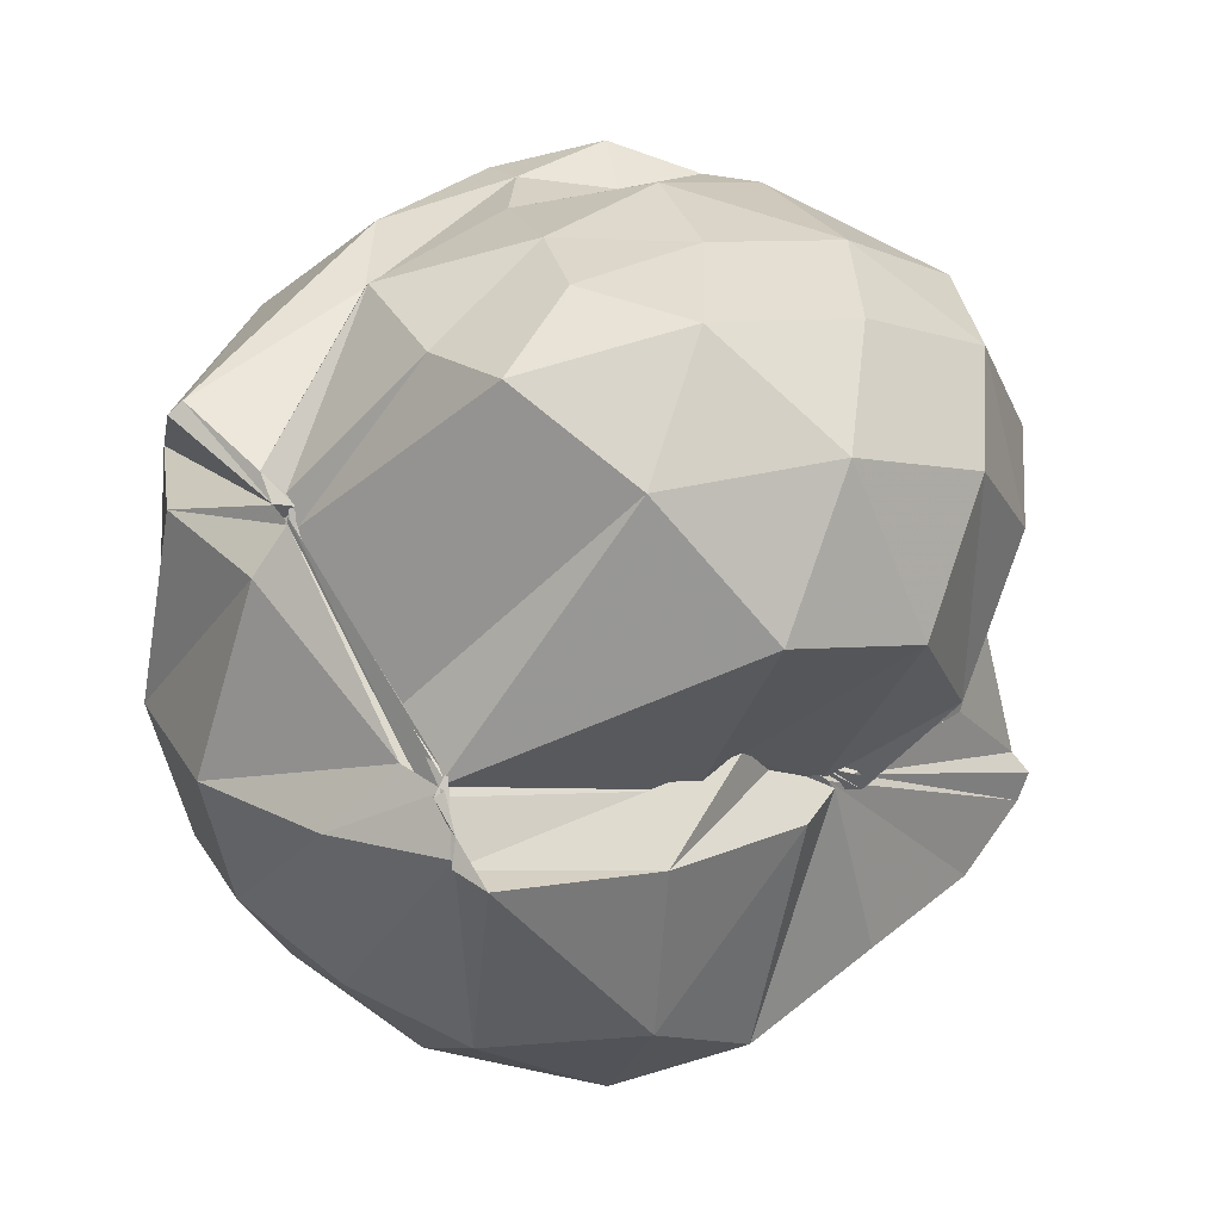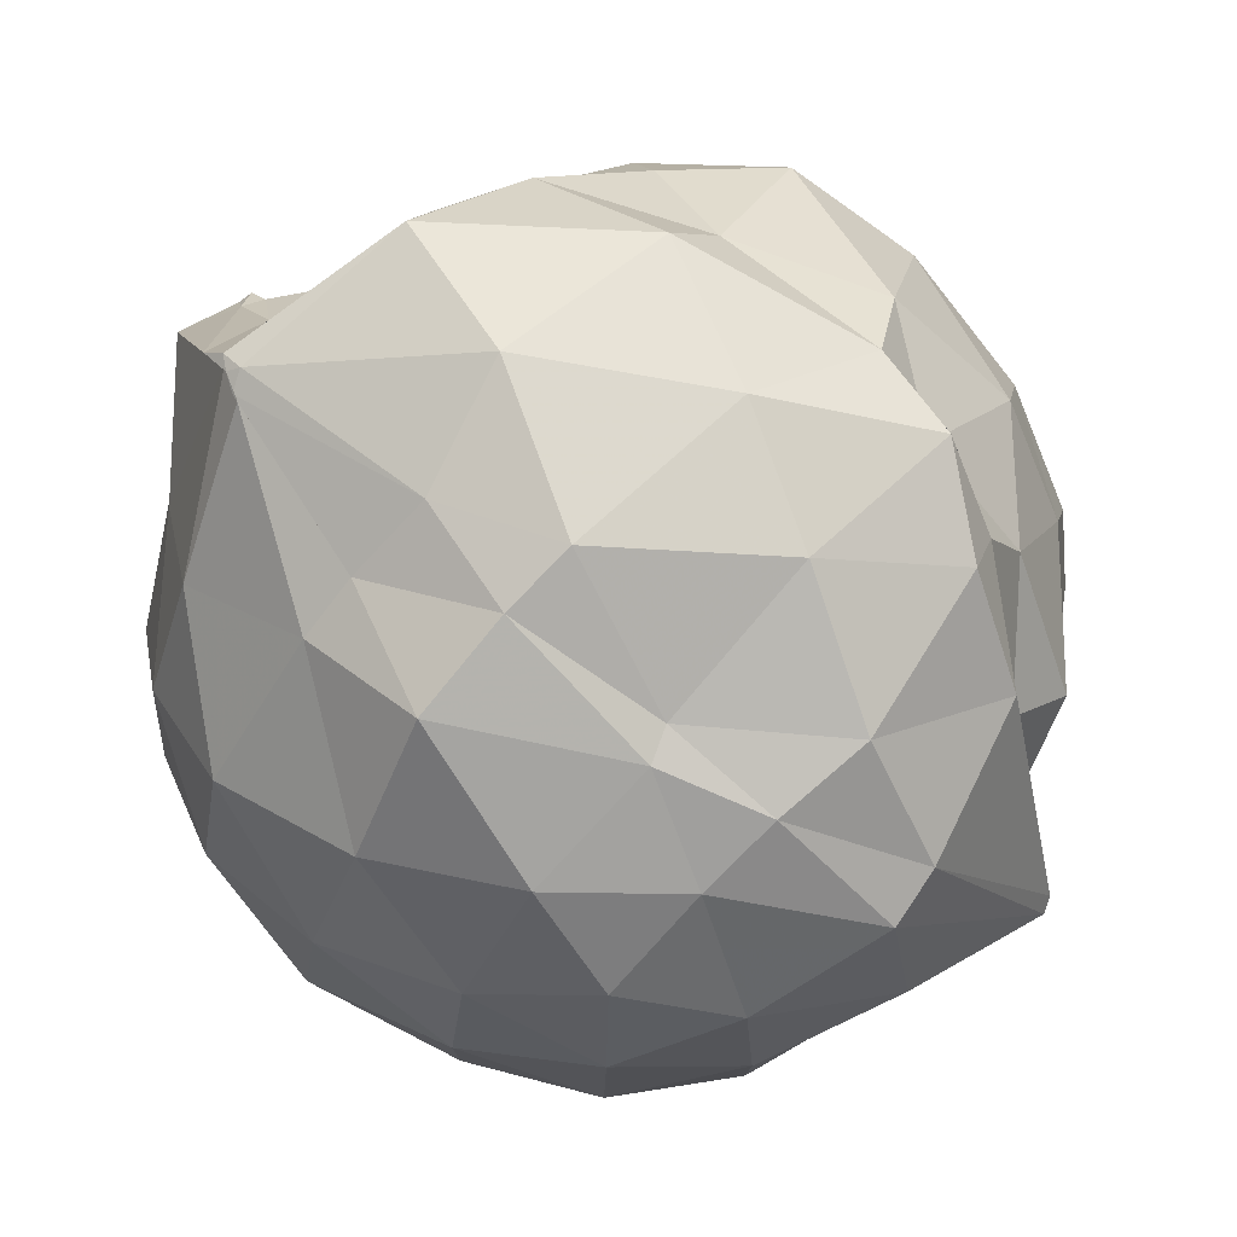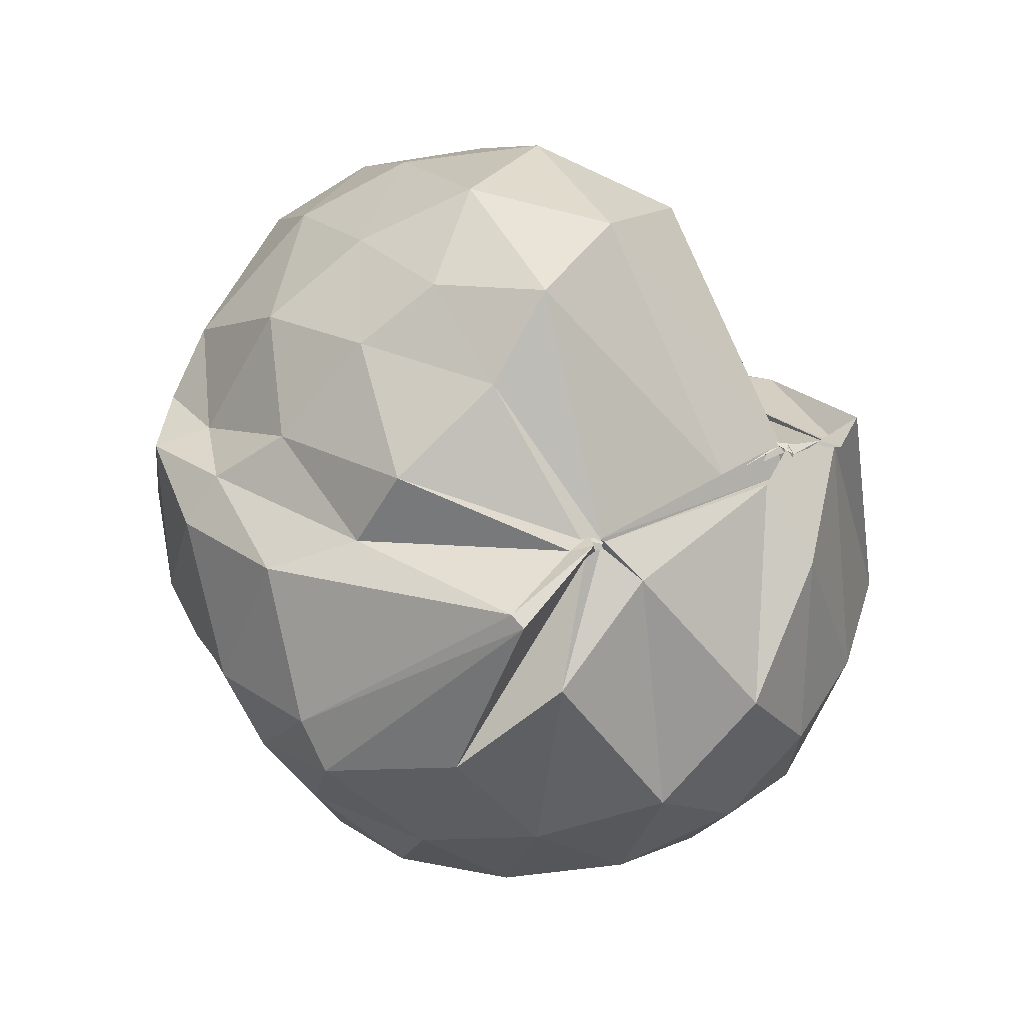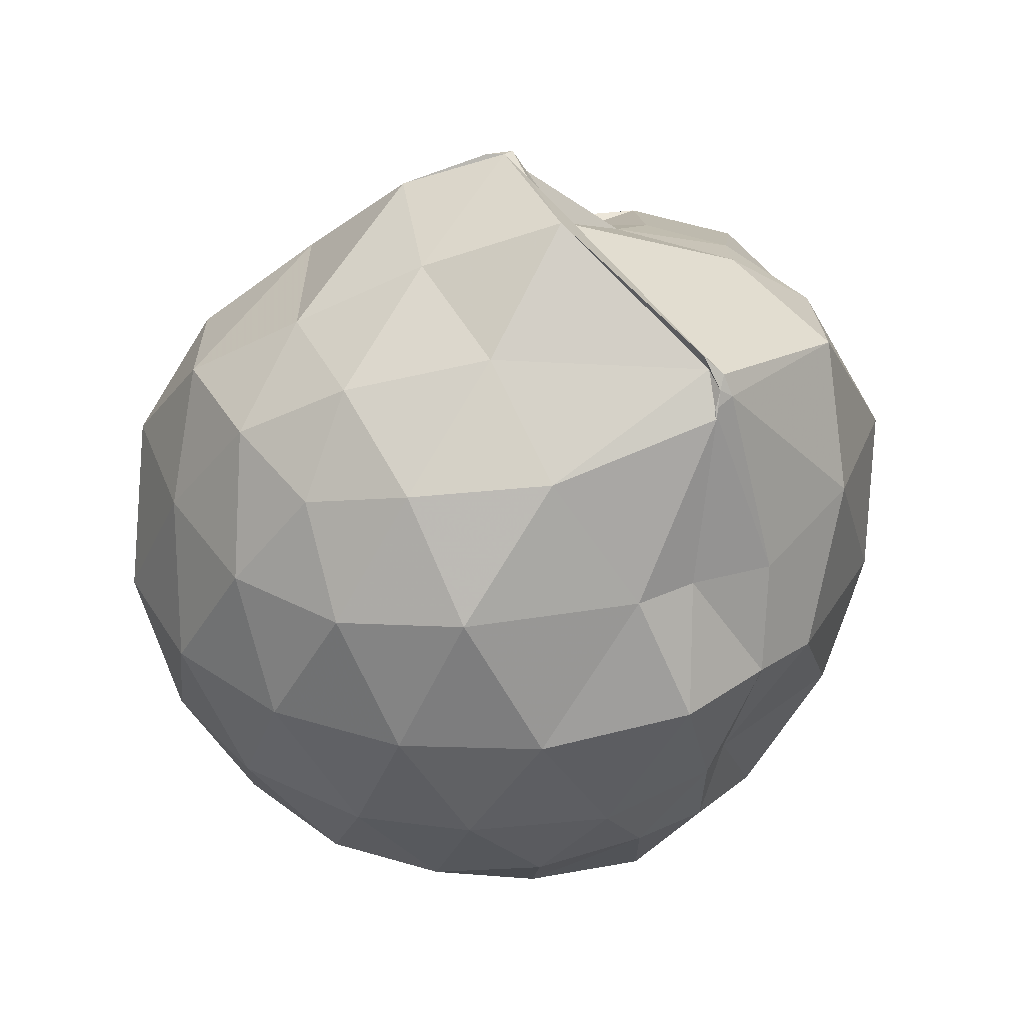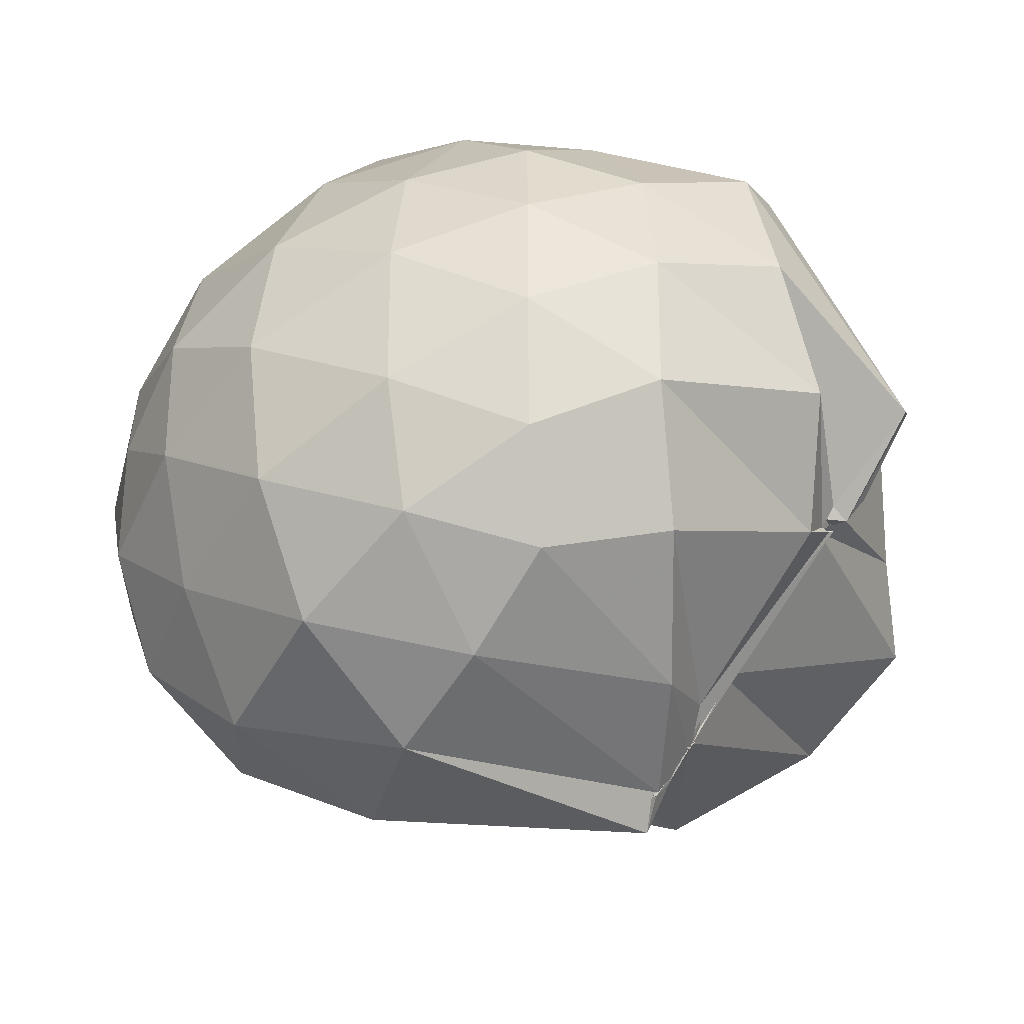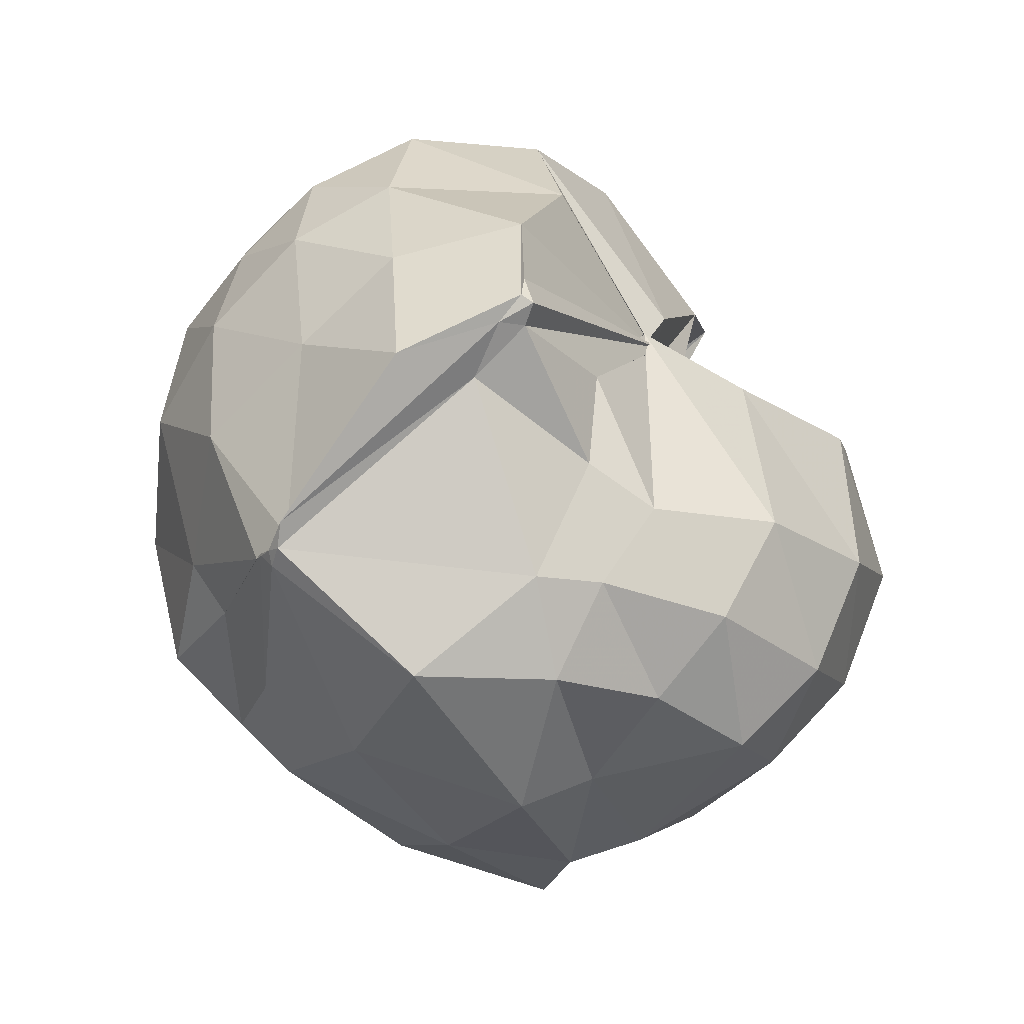
<metadata>
{"format":"obj","ext":"obj","renderer":"f3d","projection":"perspective","resolution":1024,"background":"white","views":[{"elev":-42.4,"azim":-120.8,"up":"+Y"},{"elev":79.0,"azim":130.1,"up":"+Y"},{"elev":-69.8,"azim":-72.4,"up":"+Z"},{"elev":37.1,"azim":123.1,"up":"+Z"},{"elev":-30.9,"azim":126.4,"up":"+Y"},{"elev":63.2,"azim":-148.7,"up":"+Z"}]}
</metadata>
<code>
v 0.007748 -0.523 2.402
v -0.07866 -0.7291 0.6406
v 0.8229 -0.5304 1.912
v 0.7482 -0.31 1.968
v 0.5759 -0.05059 1.998
v 0.2836 0.1816 2.088
v 0.2777 0.174 2.106
v 0.234 0.1908 2.123
v -0.1506 0.2299 2.065
v -0.3999 0.0498 1.989
v -0.5886 -0.07876 1.855
v -0.632 -0.2918 1.941
v -0.6124 -0.5587 1.932
v -0.3814 -0.8276 1.926
v -0.1002 -0.8758 1.791
v -0.05575 -0.906 1.64
v -0.06302 -0.9269 1.614
v -0.109 -0.8871 1.68
v -0.08965 -0.9898 1.761
v 0.3757 -1.159 1.922
v 0.6301 -0.9912 1.982
v 0.7617 -0.7535 1.977
v 0.9162 -0.3899 1.7
v 0.8085 -0.1262 1.732
v 0.5262 0.1444 1.725
v 0.3956 0.2056 1.722
v 0.2199 0.3041 1.695
v -0.05403 0.3459 1.759
v -0.4304 0.2446 1.692
v -0.525 0.09015 1.647
v -0.7798 -0.1481 1.674
v -0.8396 -0.3936 1.692
v -0.7952 -0.6846 1.694
v -0.5991 -0.9604 1.682
v -0.1331 -0.9369 1.573
v -0.06516 -0.9305 1.584
v -0.163 -0.9496 1.567
v -0.07363 -1.21 1.459
v 0.2599 -1.31 1.63
v 0.6082 -1.188 1.735
v 0.7978 -0.9373 1.728
v 0.9139 -0.6698 1.701
v 0.9131 -0.2345 1.414
v 0.7537 0.04154 1.418
v 0.516 0.2796 1.459
v 0.29 0.3389 1.456
v 0.1312 0.3755 1.439
v -0.2759 0.3208 1.389
v -0.5252 0.1742 1.279
v -0.6473 0.05789 1.336
v -0.827 -0.254 1.4
v -0.8792 -0.5262 1.386
v -0.8246 -0.8388 1.374
v -0.5839 -1.097 1.381
v -0.09813 -1.018 1.508
v -0.001361 -1.304 1.069
v 0.001676 -1.317 1.055
v -0.03883 -1.373 1.107
v 0.4851 -1.301 1.365
v 0.7754 -1.113 1.403
v 0.9279 -0.8424 1.41
v 0.9736 -0.5358 1.412
v 0.8109 -0.1176 1.132
v 0.6055 0.1273 1.132
v 0.3173 0.2295 1.107
v 0.2429 0.2313 1.134
v -0.124 0.3064 1.125
v -0.4752 0.2098 1.084
v -0.4711 0.08294 1.116
v -0.6928 -0.1523 1.07
v -0.7937 -0.4036 1.101
v -0.8391 -0.6815 1.065
v -0.6714 -0.9602 1.05
v -0.04635 -1.186 0.9964
v -0.04206 -1.207 0.9982
v -0.02797 -1.257 1.032
v -0.03333 -1.273 1.042
v -0.007452 -1.304 1.054
v 0.565 -1.191 1.121
v 0.8101 -0.9671 1.117
v 0.8965 -0.6974 1.097
v 0.8919 -0.3755 1.102
v 0.6481 -0.02925 0.9241
v 0.4182 0.1106 0.9062
v 0.2422 0.1779 0.8851
v 0.03408 0.1973 0.8496
v -0.3292 0.1633 0.9014
v -0.4102 0.0633 0.9203
v -0.4698 -0.1201 0.8726
v -0.6233 -0.36 0.8651
v -0.6992 -0.5549 0.8787
v -0.6378 -0.7923 0.7826
v -0.05867 -1.04 0.9113
v -0.06306 -1.184 1
v -0.07961 -1.166 0.9983
v -0.03733 -1.207 0.9922
v -0.05829 -1.201 1.003
v 0.1923 -1.177 0.8843
v 0.62 -1.035 0.911
v 0.7364 -0.8209 0.8552
v 0.7749 -0.5396 0.8305
v 0.7381 -0.2653 0.8545
v 0.6579 -0.5379 2.11
v 0.4644 -0.2829 2.174
v 0.232 0.1295 2.169
v 0.2539 0.171 2.143
v 0.2312 0.166 2.17
v -0.2652 -0.08542 2.12
v -0.3848 -0.1679 2.071
v -0.3873 -0.39 2.055
v -0.1007 -0.8605 1.885
v -0.03686 -0.8735 1.733
v -0.1311 -0.8769 1.688
v -0.05079 -0.9011 1.683
v -0.1005 -0.8833 1.822
v 0.1957 -0.9695 2.104
v 0.5368 -0.7546 2.145
v 0.3726 -0.5244 2.283
v 0.1979 -0.2726 2.387
v 0.2475 0.1242 2.21
v 0.05404 -0.3539 2.291
v -0.2251 -0.3782 2.128
v -0.1275 -0.5774 2.124
v -0.1348 -0.8708 1.722
v -0.1294 -0.8827 1.724
v -0.1111 -0.8824 1.8
v 0.1591 -0.7235 2.328
v 0.03912 -0.5244 2.409
v 0.05316 -0.4553 2.38
v 0.006139 -0.4864 2.361
v -0.1409 -0.8694 1.84
v 0.0558 -0.5646 2.403
v 0.5131 -0.1341 0.7121
v 0.2327 -0.0004804 0.6113
v 0.1061 0.01423 0.6249
v -0.2347 -0.01749 0.7084
v -0.2425 -0.2325 0.6913
v -0.3707 -0.3718 0.6398
v -0.4895 -0.6268 0.711
v -0.08977 -0.7489 0.6648
v -0.07508 -0.7771 0.687
v -0.0661 -1.175 1.001
v 0.004498 -1.173 0.9992
v -0.004599 -1.128 0.9384
v 0.4161 -0.9636 0.7229
v 0.5581 -0.6968 0.6508
v 0.5547 -0.3984 0.6516
v 0.2703 -0.3001 0.5181
v -0.04577 -0.5547 0.4053
v -0.07886 -0.5381 0.4189
v -0.1243 -0.685 0.5662
v -0.1208 -0.7099 0.6227
v -0.073 -0.7643 0.664
v -0.1046 -0.7493 0.6368
v -0.09379 -0.7548 0.6425
v 0.01376 -0.8106 0.6276
v 0.1588 -0.5777 0.5015
v -0.07776 -0.7055 0.6176
v -0.1067 -0.7343 0.6031
v -0.1153 -0.7261 0.649
v -0.07383 -0.7569 0.6526
v -0.0819 -0.7444 0.6509
f 3 23 4
f 4 23 24
f 4 24 5
f 5 24 25
f 5 25 6
f 6 25 26
f 6 26 7
f 7 26 27
f 7 27 8
f 8 27 28
f 8 28 9
f 9 28 29
f 9 29 10
f 10 29 30
f 10 30 11
f 11 30 31
f 11 31 12
f 12 31 32
f 12 32 13
f 13 32 33
f 13 33 14
f 14 33 34
f 14 34 15
f 15 34 35
f 15 35 16
f 16 35 36
f 16 36 17
f 17 36 37
f 17 37 18
f 18 37 38
f 18 38 19
f 19 38 39
f 19 39 20
f 20 39 40
f 20 40 21
f 21 40 41
f 21 41 22
f 22 41 42
f 22 42 3
f 3 42 23
f 23 43 24
f 24 43 44
f 24 44 25
f 25 44 45
f 25 45 26
f 26 45 46
f 26 46 27
f 27 46 47
f 27 47 28
f 28 47 48
f 28 48 29
f 29 48 49
f 29 49 30
f 30 49 50
f 30 50 31
f 31 50 51
f 31 51 32
f 32 51 52
f 32 52 33
f 33 52 53
f 33 53 34
f 34 53 54
f 34 54 35
f 35 54 55
f 35 55 36
f 36 55 56
f 36 56 37
f 37 56 57
f 37 57 38
f 38 57 58
f 38 58 39
f 39 58 59
f 39 59 40
f 40 59 60
f 40 60 41
f 41 60 61
f 41 61 42
f 42 61 62
f 42 62 23
f 23 62 43
f 43 63 44
f 44 63 64
f 44 64 45
f 45 64 65
f 45 65 46
f 46 65 66
f 46 66 47
f 47 66 67
f 47 67 48
f 48 67 68
f 48 68 49
f 49 68 69
f 49 69 50
f 50 69 70
f 50 70 51
f 51 70 71
f 51 71 52
f 52 71 72
f 52 72 53
f 53 72 73
f 53 73 54
f 54 73 74
f 54 74 55
f 55 74 75
f 55 75 56
f 56 75 76
f 56 76 57
f 57 76 77
f 57 77 58
f 58 77 78
f 58 78 59
f 59 78 79
f 59 79 60
f 60 79 80
f 60 80 61
f 61 80 81
f 61 81 62
f 62 81 82
f 62 82 43
f 43 82 63
f 63 83 64
f 64 83 84
f 64 84 65
f 65 84 85
f 65 85 66
f 66 85 86
f 66 86 67
f 67 86 87
f 67 87 68
f 68 87 88
f 68 88 69
f 69 88 89
f 69 89 70
f 70 89 90
f 70 90 71
f 71 90 91
f 71 91 72
f 72 91 92
f 72 92 73
f 73 92 93
f 73 93 74
f 74 93 94
f 74 94 75
f 75 94 95
f 75 95 76
f 76 95 96
f 76 96 77
f 77 96 97
f 77 97 78
f 78 97 98
f 78 98 79
f 79 98 99
f 79 99 80
f 80 99 100
f 80 100 81
f 81 100 101
f 81 101 82
f 82 101 102
f 82 102 63
f 63 102 83
f 103 104 118
f 104 119 118
f 104 105 119
f 105 120 119
f 105 106 120
f 106 107 120
f 107 121 120
f 107 108 121
f 108 122 121
f 108 109 122
f 109 110 122
f 110 123 122
f 110 111 123
f 111 124 123
f 111 112 124
f 112 113 124
f 113 125 124
f 113 114 125
f 114 126 125
f 114 115 126
f 115 116 126
f 116 127 126
f 116 117 127
f 117 118 127
f 117 103 118
f 118 119 128
f 119 129 128
f 119 120 129
f 120 121 129
f 121 130 129
f 121 122 130
f 122 123 130
f 123 131 130
f 123 124 131
f 124 125 131
f 125 132 131
f 125 126 132
f 126 127 132
f 127 128 132
f 127 118 128
f 133 148 134
f 134 148 149
f 134 149 135
f 135 149 150
f 135 150 136
f 136 150 137
f 137 150 151
f 137 151 138
f 138 151 152
f 138 152 139
f 139 152 140
f 140 152 153
f 140 153 141
f 141 153 154
f 141 154 142
f 142 154 143
f 143 154 155
f 143 155 144
f 144 155 156
f 144 156 145
f 145 156 146
f 146 156 157
f 146 157 147
f 147 157 148
f 147 148 133
f 148 158 149
f 149 158 159
f 149 159 150
f 150 159 151
f 151 159 160
f 151 160 152
f 152 160 153
f 153 160 161
f 153 161 154
f 154 161 155
f 155 161 162
f 155 162 156
f 156 162 157
f 157 162 158
f 157 158 148
f 3 4 103
f 103 4 104
f 4 5 104
f 104 5 105
f 5 6 105
f 105 6 106
f 6 7 106
f 7 8 106
f 106 8 107
f 8 9 107
f 107 9 108
f 9 10 108
f 108 10 109
f 10 11 109
f 11 12 109
f 109 12 110
f 12 13 110
f 110 13 111
f 13 14 111
f 111 14 112
f 14 15 112
f 15 16 112
f 112 16 113
f 16 17 113
f 113 17 114
f 17 18 114
f 114 18 115
f 18 19 115
f 19 20 115
f 115 20 116
f 20 21 116
f 116 21 117
f 21 22 117
f 117 22 103
f 22 3 103
f 83 133 84
f 84 133 134
f 84 134 85
f 85 134 135
f 85 135 86
f 86 135 136
f 86 136 87
f 87 136 88
f 88 136 137
f 88 137 89
f 89 137 138
f 89 138 90
f 90 138 139
f 90 139 91
f 91 139 92
f 92 139 140
f 92 140 93
f 93 140 141
f 93 141 94
f 94 141 142
f 94 142 95
f 95 142 96
f 96 142 143
f 96 143 97
f 97 143 144
f 97 144 98
f 98 144 145
f 98 145 99
f 99 145 100
f 100 145 146
f 100 146 101
f 101 146 147
f 101 147 102
f 102 147 133
f 102 133 83
f 128 129 1
f 129 130 1
f 130 131 1
f 131 132 1
f 132 128 1
f 159 158 2
f 160 159 2
f 161 160 2
f 162 161 2
f 158 162 2

</code>
